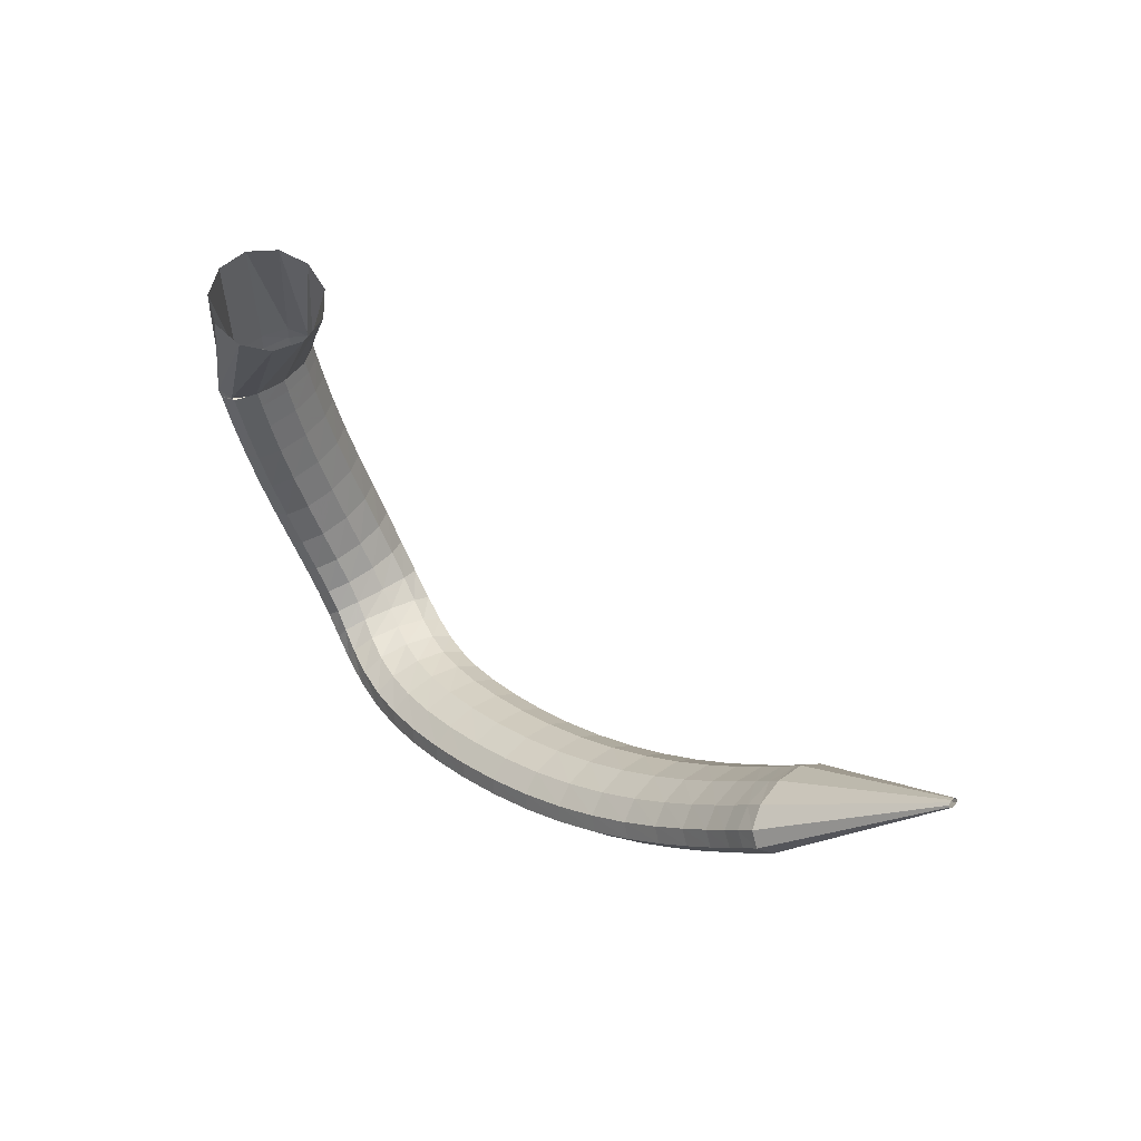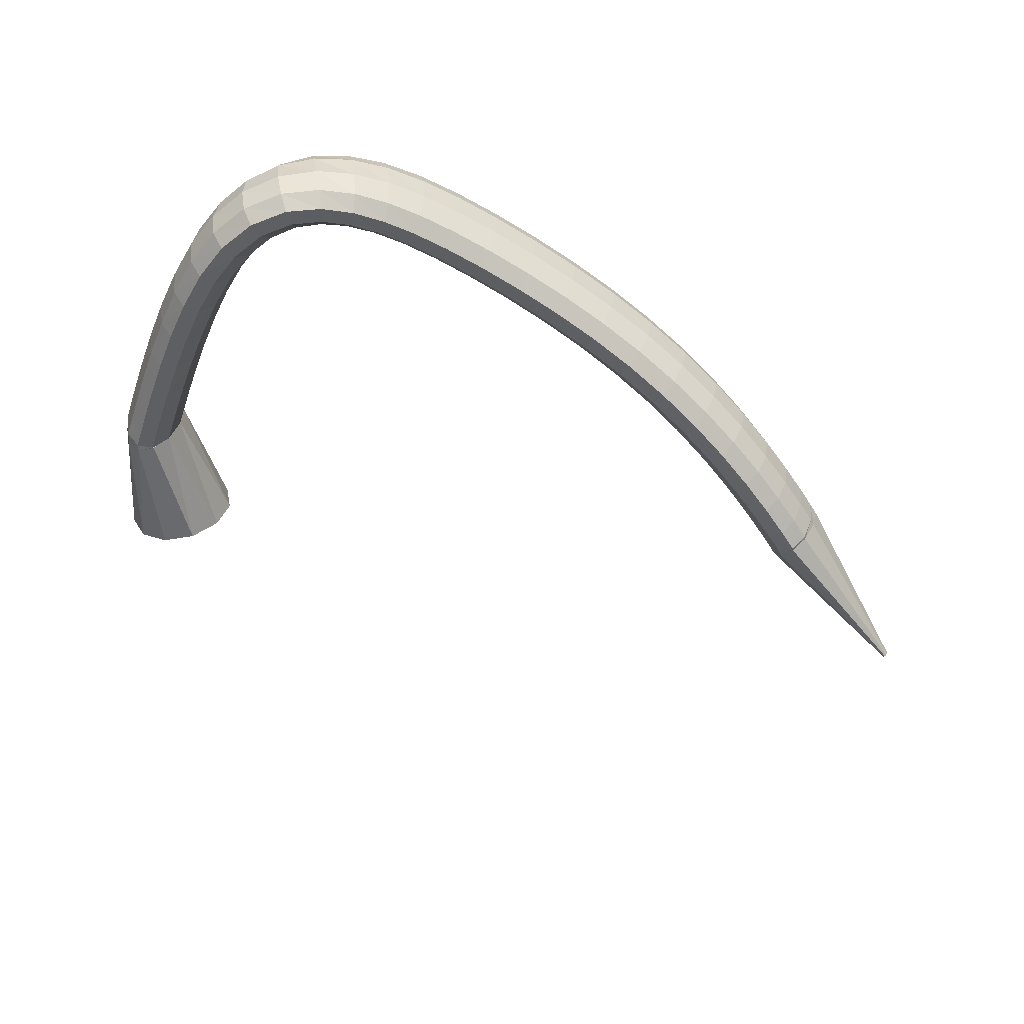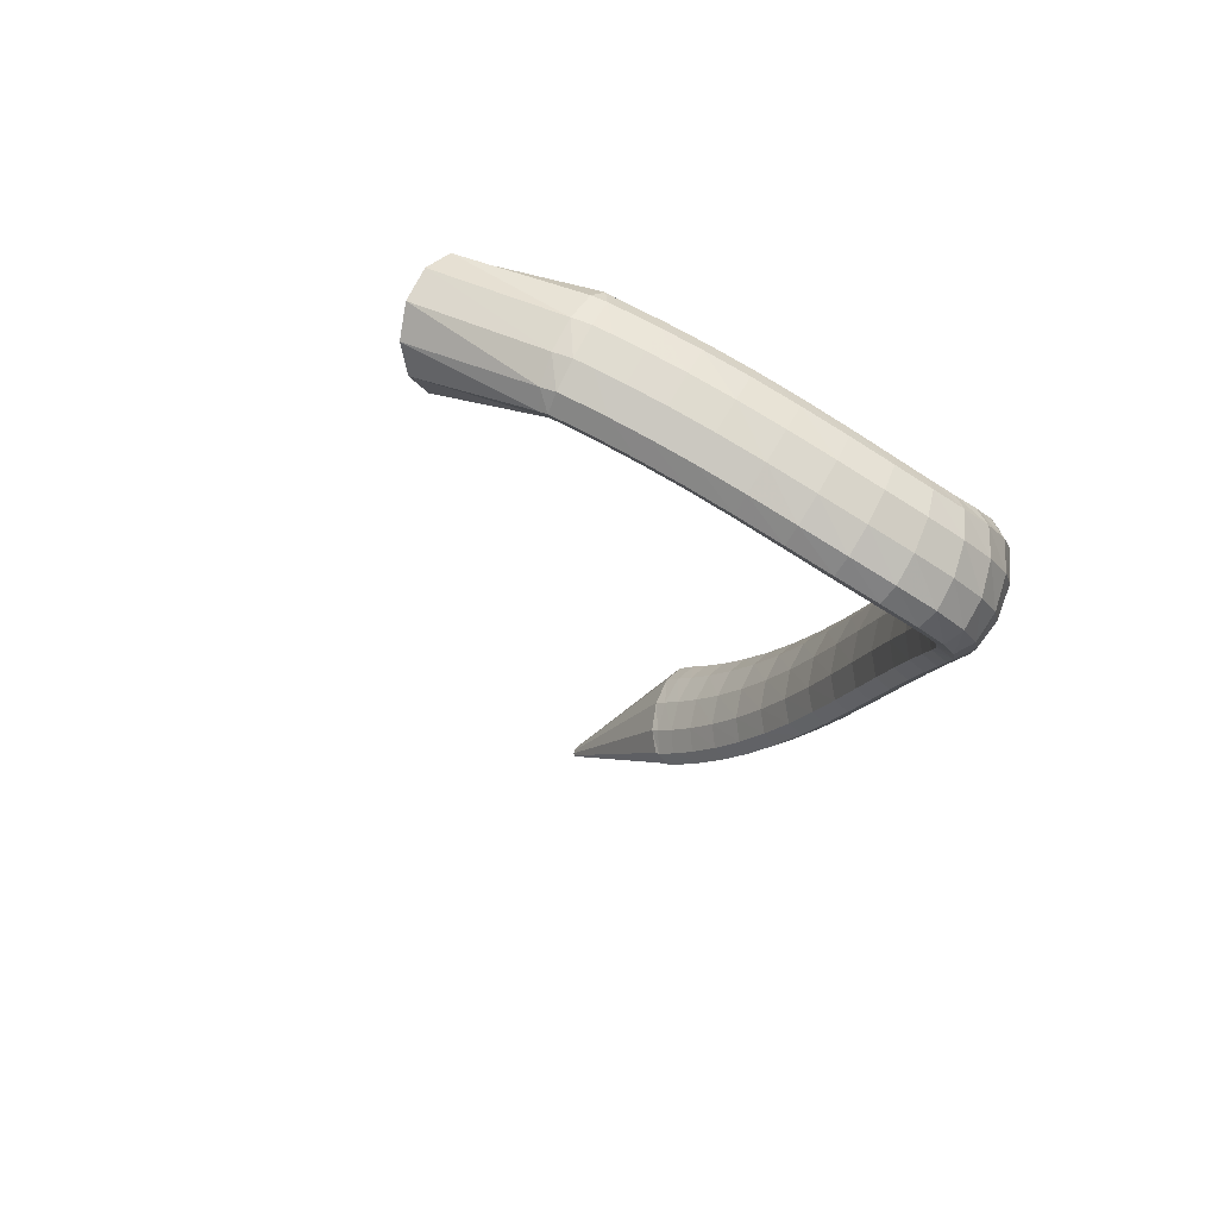
<metadata>
{"format":"obj","ext":"obj","renderer":"f3d","projection":"perspective","resolution":1024,"background":"white","views":[{"elev":18.8,"azim":-135.5,"up":"+Z"},{"elev":-77.0,"azim":146.7,"up":"+Y"},{"elev":-21.6,"azim":73.6,"up":"+Y"}]}
</metadata>
<code>
g tube1
v 100.1 161.9 93.27
v 100.1 161.6 93.31
v 100 161.4 93.27
v 100 161.4 93.16
v 99.95 161.4 93.01
v 99.9 161.6 92.87
v 99.89 161.9 92.79
v 99.9 162.2 92.79
v 99.93 162.3 92.87
v 99.98 162.3 93.01
v 100 162.2 93.16
v 100.1 161.9 93.27
v 115.9 162 89.82
v 115.9 159.3 90.24
v 115.6 157.2 89.82
v 115.2 156.4 88.69
v 114.7 157.1 87.21
v 114.3 159.2 85.85
v 114.1 161.9 85.03
v 114.3 164.4 85.03
v 114.6 165.9 85.83
v 115.1 165.9 87.2
v 115.6 164.4 88.68
v 115.9 162 89.82
v 117.1 161.6 89.33
v 116.6 159 89.9
v 116 157 89.61
v 115.3 156.2 88.55
v 114.9 157 87.05
v 114.8 159 85.59
v 115.1 161.6 84.63
v 115.6 164.1 84.48
v 116.3 165.5 85.19
v 116.9 165.5 86.52
v 117.2 164.1 88.07
v 117.1 161.6 89.33
v 118.8 161.2 88.61
v 118.4 158.6 89.17
v 117.8 156.5 88.85
v 117.2 155.8 87.78
v 116.7 156.5 86.27
v 116.6 158.5 84.82
v 116.9 161.2 83.88
v 117.4 163.6 83.76
v 118 165.1 84.48
v 118.5 165.1 85.83
v 118.8 163.6 87.37
v 118.8 161.2 88.61
v 121.2 160.7 87.67
v 120.8 158 88.2
v 120.3 156 87.87
v 119.8 155.2 86.77
v 119.4 156 85.26
v 119.2 158 83.82
v 119.4 160.7 82.9
v 119.8 163.1 82.8
v 120.4 164.6 83.55
v 120.9 164.6 84.91
v 121.2 163.1 86.44
v 121.2 160.7 87.67
v 124.1 160.2 86.64
v 123.8 157.5 87.15
v 123.4 155.5 86.78
v 122.9 154.7 85.66
v 122.5 155.4 84.14
v 122.4 157.5 82.7
v 122.5 160.1 81.8
v 122.8 162.6 81.72
v 123.3 164.1 82.49
v 123.7 164.1 83.87
v 124 162.7 85.41
v 124.1 160.2 86.64
v 127.4 159.8 85.6
v 127.3 157.1 86.11
v 126.9 155 85.73
v 126.5 154.2 84.59
v 126.2 155 83.05
v 126 157 81.6
v 126 159.6 80.7
v 126.3 162.1 80.64
v 126.7 163.6 81.43
v 127.1 163.7 82.82
v 127.3 162.2 84.38
v 127.4 159.8 85.6
v 131.1 159.5 84.67
v 130.9 156.8 85.18
v 130.7 154.7 84.8
v 130.3 153.9 83.64
v 130.1 154.6 82.08
v 129.9 156.6 80.62
v 129.9 159.3 79.71
v 130.1 161.7 79.64
v 130.4 163.2 80.44
v 130.8 163.3 81.86
v 131 161.9 83.43
v 131.1 159.5 84.67
v 134.9 159.2 83.9
v 134.8 156.5 84.42
v 134.6 154.4 84.04
v 134.4 153.6 82.88
v 134.1 154.3 81.3
v 134 156.3 79.81
v 134.1 158.9 78.88
v 134.3 161.4 78.81
v 134.5 162.9 79.61
v 134.7 163 81.04
v 134.9 161.6 82.64
v 134.9 159.2 83.9
v 139 158.9 83.33
v 138.9 156.2 83.87
v 138.7 154.1 83.5
v 138.5 153.3 82.33
v 138.4 154 80.74
v 138.3 156 79.23
v 138.4 158.6 78.28
v 138.6 161.1 78.19
v 138.8 162.6 78.99
v 139 162.7 80.43
v 139 161.3 82.05
v 139 158.9 83.33
v 143.2 158.6 82.98
v 143 155.9 83.53
v 142.8 153.8 83.17
v 142.7 153 82
v 142.6 153.6 80.39
v 142.7 155.6 78.87
v 142.9 158.3 77.91
v 143.1 160.7 77.81
v 143.3 162.3 78.61
v 143.3 162.4 80.06
v 143.3 161 81.68
v 143.2 158.6 82.98
v 147.4 158.2 82.84
v 147.2 155.5 83.39
v 146.9 153.4 83.03
v 146.8 152.6 81.86
v 146.9 153.2 80.25
v 147.1 155.2 78.72
v 147.3 157.8 77.75
v 147.6 160.3 77.65
v 147.8 161.8 78.45
v 147.8 161.9 79.9
v 147.7 160.6 81.53
v 147.4 158.2 82.84
v 151.6 157.7 82.86
v 151.3 155.1 83.42
v 151 153 83.06
v 150.9 152.1 81.89
v 151 152.8 80.28
v 151.3 154.7 78.75
v 151.7 157.3 77.78
v 152 159.8 77.68
v 152.2 161.3 78.48
v 152.2 161.4 79.93
v 152 160.1 81.56
v 151.6 157.7 82.86
v 155.6 157.1 83.03
v 155.2 154.5 83.58
v 154.8 152.4 83.22
v 154.8 151.6 82.04
v 155 152.2 80.44
v 155.4 154.1 78.92
v 155.9 156.7 77.96
v 156.3 159.2 77.86
v 156.5 160.7 78.66
v 156.4 160.8 80.11
v 156.1 159.5 81.74
v 155.6 157.1 83.03
v 159.3 156.5 83.32
v 158.7 153.8 83.86
v 158.3 151.8 83.48
v 158.3 150.9 82.31
v 158.6 151.5 80.72
v 159.1 153.5 79.21
v 159.7 156 78.26
v 160.2 158.5 78.18
v 160.4 160 78.98
v 160.3 160.1 80.42
v 159.9 158.8 82.04
v 159.3 156.5 83.32
v 162.5 155.7 83.75
v 161.8 153.1 84.25
v 161.4 151.1 83.85
v 161.4 150.2 82.68
v 161.9 150.8 81.11
v 162.5 152.7 79.64
v 163.3 155.3 78.73
v 163.9 157.7 78.67
v 164.1 159.2 79.49
v 163.8 159.4 80.92
v 163.3 158.1 82.51
v 162.5 155.7 83.75
v 165.3 155 84.37
v 164.5 152.4 84.8
v 164.1 150.4 84.37
v 164.2 149.5 83.21
v 164.8 150.1 81.69
v 165.7 152 80.29
v 166.6 154.5 79.46
v 167.2 156.9 79.46
v 167.4 158.4 80.29
v 167 158.6 81.68
v 166.3 157.3 83.21
v 165.3 155 84.37
v 167.7 154.3 85.24
v 166.9 151.7 85.56
v 166.5 149.6 85.09
v 166.8 148.8 83.96
v 167.7 149.4 82.55
v 168.7 151.2 81.29
v 169.7 153.8 80.59
v 170.3 156.2 80.67
v 170.3 157.7 81.51
v 169.7 157.9 82.83
v 168.7 156.6 84.22
v 167.7 154.3 85.24
v 169.5 153.7 86.38
v 168.8 151 86.61
v 168.8 149 86.14
v 169.4 148.1 85.13
v 170.4 148.7 83.9
v 171.6 150.7 82.83
v 172.5 153.3 82.28
v 172.9 155.7 82.4
v 172.6 157.3 83.17
v 171.8 157.4 84.34
v 170.6 156 85.54
v 169.5 153.7 86.38
v 170.9 153.3 87.78
v 170.5 150.6 88.05
v 170.9 148.5 87.76
v 171.8 147.7 86.99
v 173 148.4 85.99
v 174.2 150.5 85.08
v 174.9 153.1 84.55
v 174.9 155.6 84.56
v 174.2 157.1 85.12
v 173.1 157.2 86.03
v 171.9 155.8 87.03
v 170.9 153.3 87.78
v 172 153.4 89.49
v 171.9 150.7 90.03
v 172.6 148.7 90.11
v 173.7 147.9 89.69
v 175.1 148.7 88.91
v 176.1 150.8 88.01
v 176.6 153.5 87.29
v 176.2 156 86.96
v 175.3 157.4 87.14
v 174 157.3 87.77
v 172.7 155.8 88.64
v 172 153.4 89.49
v 172.7 153.9 91.64
v 172.8 151.4 92.54
v 173.6 149.5 93.02
v 174.9 148.9 92.94
v 176.3 149.7 92.31
v 177.3 151.8 91.34
v 177.6 154.4 90.33
v 177.1 156.7 89.61
v 176 158 89.4
v 174.6 157.9 89.77
v 173.3 156.4 90.6
v 172.7 153.9 91.64
v 173 155.1 94.25
v 173.1 152.6 95.41
v 174 150.8 96.19
v 175.3 150.3 96.35
v 176.7 151.2 95.82
v 177.7 153.2 94.79
v 178 155.7 93.57
v 177.5 158 92.55
v 176.4 159.2 92.06
v 175 159 92.26
v 173.7 157.5 93.07
v 173 155.1 94.25
v 173.1 156.7 97.21
v 173.1 154.3 98.51
v 174 152.6 99.47
v 175.3 152.1 99.77
v 176.7 153 99.32
v 177.8 155 98.26
v 178.1 157.5 96.93
v 177.6 159.6 95.75
v 176.5 160.7 95.1
v 175 160.5 95.18
v 173.8 159 95.96
v 173.1 156.7 97.21
v 172.8 158.5 100.4
v 172.9 156.1 101.7
v 173.7 154.4 102.8
v 175 154 103.1
v 176.5 154.9 102.7
v 177.5 156.9 101.7
v 177.9 159.4 100.3
v 177.4 161.5 99.1
v 176.3 162.6 98.35
v 174.9 162.3 98.36
v 173.6 160.8 99.1
v 172.8 158.5 100.4
v 172.4 160.3 103.5
v 172.5 158 104.9
v 173.3 156.3 106
v 174.6 155.9 106.4
v 176 156.8 106.1
v 177.1 158.8 105.1
v 177.4 161.3 103.7
v 177 163.4 102.4
v 175.9 164.5 101.7
v 174.5 164.2 101.6
v 173.2 162.7 102.3
v 172.4 160.3 103.5
v 171.9 162 106.5
v 172 159.7 107.9
v 172.8 158 108.9
v 174.1 157.6 109.4
v 175.5 158.6 109.1
v 176.5 160.6 108.2
v 176.9 163.1 106.9
v 176.5 165.2 105.6
v 175.4 166.3 104.8
v 174 166 104.7
v 172.7 164.4 105.4
v 171.9 162 106.5
v 171.4 163.5 109.2
v 171.4 161.1 110.5
v 172.2 159.4 111.6
v 173.5 159 112
v 174.9 160 111.8
v 176 162.1 110.9
v 176.4 164.6 109.6
v 175.9 166.7 108.4
v 174.9 167.8 107.6
v 173.4 167.5 107.5
v 172.2 165.9 108.1
v 171.4 163.5 109.2
v 171 164.6 111.3
v 171 162.2 112.5
v 171.8 160.5 113.6
v 173.1 160.1 114.1
v 174.5 161.1 113.9
v 175.5 163.2 113
v 175.9 165.7 111.8
v 175.5 167.8 110.6
v 174.4 168.9 109.8
v 173 168.6 109.6
v 171.7 167 110.2
v 171 164.6 111.3
v 170.7 165.3 112.6
v 170.7 162.9 113.8
v 171.5 161.2 114.9
v 172.8 160.8 115.4
v 174.2 161.8 115.2
v 175.2 163.9 114.3
v 175.6 166.4 113.1
v 175.2 168.5 111.9
v 174.1 169.6 111.1
v 172.7 169.3 111
v 171.4 167.7 111.5
v 170.7 165.3 112.6
v 171 165.1 112.1
v 170.9 162.7 113.5
v 171.4 161.2 114.9
v 172.4 161.1 115.9
v 173.6 162.3 116.2
v 174.6 164.5 115.6
v 175.1 167 114.5
v 174.9 169 113
v 174.1 169.9 111.8
v 173 169.4 111.1
v 171.8 167.6 111.2
v 171 165.1 112.1
v 162.3 169.5 118
v 162.4 167.2 119.6
v 163.8 165.9 121.7
v 165.9 165.9 123.6
v 168.1 167.3 124.7
v 169.6 169.6 124.6
v 170.1 172.1 123.5
v 169.4 174 121.6
v 167.6 174.7 119.5
v 165.3 174 117.9
v 163.4 172.1 117.4
v 162.3 169.5 118
f 1 2 14
f 14 13 1
f 2 3 15
f 15 14 2
f 3 4 16
f 16 15 3
f 4 5 17
f 17 16 4
f 5 6 18
f 18 17 5
f 6 7 19
f 19 18 6
f 7 8 20
f 20 19 7
f 8 9 21
f 21 20 8
f 9 10 22
f 22 21 9
f 10 11 23
f 23 22 10
f 11 12 24
f 24 23 11
f 13 14 26
f 26 25 13
f 14 15 27
f 27 26 14
f 15 16 28
f 28 27 15
f 16 17 29
f 29 28 16
f 17 18 30
f 30 29 17
f 18 19 31
f 31 30 18
f 19 20 32
f 32 31 19
f 20 21 33
f 33 32 20
f 21 22 34
f 34 33 21
f 22 23 35
f 35 34 22
f 23 24 36
f 36 35 23
f 25 26 38
f 38 37 25
f 26 27 39
f 39 38 26
f 27 28 40
f 40 39 27
f 28 29 41
f 41 40 28
f 29 30 42
f 42 41 29
f 30 31 43
f 43 42 30
f 31 32 44
f 44 43 31
f 32 33 45
f 45 44 32
f 33 34 46
f 46 45 33
f 34 35 47
f 47 46 34
f 35 36 48
f 48 47 35
f 37 38 50
f 50 49 37
f 38 39 51
f 51 50 38
f 39 40 52
f 52 51 39
f 40 41 53
f 53 52 40
f 41 42 54
f 54 53 41
f 42 43 55
f 55 54 42
f 43 44 56
f 56 55 43
f 44 45 57
f 57 56 44
f 45 46 58
f 58 57 45
f 46 47 59
f 59 58 46
f 47 48 60
f 60 59 47
f 49 50 62
f 62 61 49
f 50 51 63
f 63 62 50
f 51 52 64
f 64 63 51
f 52 53 65
f 65 64 52
f 53 54 66
f 66 65 53
f 54 55 67
f 67 66 54
f 55 56 68
f 68 67 55
f 56 57 69
f 69 68 56
f 57 58 70
f 70 69 57
f 58 59 71
f 71 70 58
f 59 60 72
f 72 71 59
f 61 62 74
f 74 73 61
f 62 63 75
f 75 74 62
f 63 64 76
f 76 75 63
f 64 65 77
f 77 76 64
f 65 66 78
f 78 77 65
f 66 67 79
f 79 78 66
f 67 68 80
f 80 79 67
f 68 69 81
f 81 80 68
f 69 70 82
f 82 81 69
f 70 71 83
f 83 82 70
f 71 72 84
f 84 83 71
f 73 74 86
f 86 85 73
f 74 75 87
f 87 86 74
f 75 76 88
f 88 87 75
f 76 77 89
f 89 88 76
f 77 78 90
f 90 89 77
f 78 79 91
f 91 90 78
f 79 80 92
f 92 91 79
f 80 81 93
f 93 92 80
f 81 82 94
f 94 93 81
f 82 83 95
f 95 94 82
f 83 84 96
f 96 95 83
f 85 86 98
f 98 97 85
f 86 87 99
f 99 98 86
f 87 88 100
f 100 99 87
f 88 89 101
f 101 100 88
f 89 90 102
f 102 101 89
f 90 91 103
f 103 102 90
f 91 92 104
f 104 103 91
f 92 93 105
f 105 104 92
f 93 94 106
f 106 105 93
f 94 95 107
f 107 106 94
f 95 96 108
f 108 107 95
f 97 98 110
f 110 109 97
f 98 99 111
f 111 110 98
f 99 100 112
f 112 111 99
f 100 101 113
f 113 112 100
f 101 102 114
f 114 113 101
f 102 103 115
f 115 114 102
f 103 104 116
f 116 115 103
f 104 105 117
f 117 116 104
f 105 106 118
f 118 117 105
f 106 107 119
f 119 118 106
f 107 108 120
f 120 119 107
f 109 110 122
f 122 121 109
f 110 111 123
f 123 122 110
f 111 112 124
f 124 123 111
f 112 113 125
f 125 124 112
f 113 114 126
f 126 125 113
f 114 115 127
f 127 126 114
f 115 116 128
f 128 127 115
f 116 117 129
f 129 128 116
f 117 118 130
f 130 129 117
f 118 119 131
f 131 130 118
f 119 120 132
f 132 131 119
f 121 122 134
f 134 133 121
f 122 123 135
f 135 134 122
f 123 124 136
f 136 135 123
f 124 125 137
f 137 136 124
f 125 126 138
f 138 137 125
f 126 127 139
f 139 138 126
f 127 128 140
f 140 139 127
f 128 129 141
f 141 140 128
f 129 130 142
f 142 141 129
f 130 131 143
f 143 142 130
f 131 132 144
f 144 143 131
f 133 134 146
f 146 145 133
f 134 135 147
f 147 146 134
f 135 136 148
f 148 147 135
f 136 137 149
f 149 148 136
f 137 138 150
f 150 149 137
f 138 139 151
f 151 150 138
f 139 140 152
f 152 151 139
f 140 141 153
f 153 152 140
f 141 142 154
f 154 153 141
f 142 143 155
f 155 154 142
f 143 144 156
f 156 155 143
f 145 146 158
f 158 157 145
f 146 147 159
f 159 158 146
f 147 148 160
f 160 159 147
f 148 149 161
f 161 160 148
f 149 150 162
f 162 161 149
f 150 151 163
f 163 162 150
f 151 152 164
f 164 163 151
f 152 153 165
f 165 164 152
f 153 154 166
f 166 165 153
f 154 155 167
f 167 166 154
f 155 156 168
f 168 167 155
f 157 158 170
f 170 169 157
f 158 159 171
f 171 170 158
f 159 160 172
f 172 171 159
f 160 161 173
f 173 172 160
f 161 162 174
f 174 173 161
f 162 163 175
f 175 174 162
f 163 164 176
f 176 175 163
f 164 165 177
f 177 176 164
f 165 166 178
f 178 177 165
f 166 167 179
f 179 178 166
f 167 168 180
f 180 179 167
f 169 170 182
f 182 181 169
f 170 171 183
f 183 182 170
f 171 172 184
f 184 183 171
f 172 173 185
f 185 184 172
f 173 174 186
f 186 185 173
f 174 175 187
f 187 186 174
f 175 176 188
f 188 187 175
f 176 177 189
f 189 188 176
f 177 178 190
f 190 189 177
f 178 179 191
f 191 190 178
f 179 180 192
f 192 191 179
f 181 182 194
f 194 193 181
f 182 183 195
f 195 194 182
f 183 184 196
f 196 195 183
f 184 185 197
f 197 196 184
f 185 186 198
f 198 197 185
f 186 187 199
f 199 198 186
f 187 188 200
f 200 199 187
f 188 189 201
f 201 200 188
f 189 190 202
f 202 201 189
f 190 191 203
f 203 202 190
f 191 192 204
f 204 203 191
f 193 194 206
f 206 205 193
f 194 195 207
f 207 206 194
f 195 196 208
f 208 207 195
f 196 197 209
f 209 208 196
f 197 198 210
f 210 209 197
f 198 199 211
f 211 210 198
f 199 200 212
f 212 211 199
f 200 201 213
f 213 212 200
f 201 202 214
f 214 213 201
f 202 203 215
f 215 214 202
f 203 204 216
f 216 215 203
f 205 206 218
f 218 217 205
f 206 207 219
f 219 218 206
f 207 208 220
f 220 219 207
f 208 209 221
f 221 220 208
f 209 210 222
f 222 221 209
f 210 211 223
f 223 222 210
f 211 212 224
f 224 223 211
f 212 213 225
f 225 224 212
f 213 214 226
f 226 225 213
f 214 215 227
f 227 226 214
f 215 216 228
f 228 227 215
f 217 218 230
f 230 229 217
f 218 219 231
f 231 230 218
f 219 220 232
f 232 231 219
f 220 221 233
f 233 232 220
f 221 222 234
f 234 233 221
f 222 223 235
f 235 234 222
f 223 224 236
f 236 235 223
f 224 225 237
f 237 236 224
f 225 226 238
f 238 237 225
f 226 227 239
f 239 238 226
f 227 228 240
f 240 239 227
f 229 230 242
f 242 241 229
f 230 231 243
f 243 242 230
f 231 232 244
f 244 243 231
f 232 233 245
f 245 244 232
f 233 234 246
f 246 245 233
f 234 235 247
f 247 246 234
f 235 236 248
f 248 247 235
f 236 237 249
f 249 248 236
f 237 238 250
f 250 249 237
f 238 239 251
f 251 250 238
f 239 240 252
f 252 251 239
f 241 242 254
f 254 253 241
f 242 243 255
f 255 254 242
f 243 244 256
f 256 255 243
f 244 245 257
f 257 256 244
f 245 246 258
f 258 257 245
f 246 247 259
f 259 258 246
f 247 248 260
f 260 259 247
f 248 249 261
f 261 260 248
f 249 250 262
f 262 261 249
f 250 251 263
f 263 262 250
f 251 252 264
f 264 263 251
f 253 254 266
f 266 265 253
f 254 255 267
f 267 266 254
f 255 256 268
f 268 267 255
f 256 257 269
f 269 268 256
f 257 258 270
f 270 269 257
f 258 259 271
f 271 270 258
f 259 260 272
f 272 271 259
f 260 261 273
f 273 272 260
f 261 262 274
f 274 273 261
f 262 263 275
f 275 274 262
f 263 264 276
f 276 275 263
f 265 266 278
f 278 277 265
f 266 267 279
f 279 278 266
f 267 268 280
f 280 279 267
f 268 269 281
f 281 280 268
f 269 270 282
f 282 281 269
f 270 271 283
f 283 282 270
f 271 272 284
f 284 283 271
f 272 273 285
f 285 284 272
f 273 274 286
f 286 285 273
f 274 275 287
f 287 286 274
f 275 276 288
f 288 287 275
f 277 278 290
f 290 289 277
f 278 279 291
f 291 290 278
f 279 280 292
f 292 291 279
f 280 281 293
f 293 292 280
f 281 282 294
f 294 293 281
f 282 283 295
f 295 294 282
f 283 284 296
f 296 295 283
f 284 285 297
f 297 296 284
f 285 286 298
f 298 297 285
f 286 287 299
f 299 298 286
f 287 288 300
f 300 299 287
f 289 290 302
f 302 301 289
f 290 291 303
f 303 302 290
f 291 292 304
f 304 303 291
f 292 293 305
f 305 304 292
f 293 294 306
f 306 305 293
f 294 295 307
f 307 306 294
f 295 296 308
f 308 307 295
f 296 297 309
f 309 308 296
f 297 298 310
f 310 309 297
f 298 299 311
f 311 310 298
f 299 300 312
f 312 311 299
f 301 302 314
f 314 313 301
f 302 303 315
f 315 314 302
f 303 304 316
f 316 315 303
f 304 305 317
f 317 316 304
f 305 306 318
f 318 317 305
f 306 307 319
f 319 318 306
f 307 308 320
f 320 319 307
f 308 309 321
f 321 320 308
f 309 310 322
f 322 321 309
f 310 311 323
f 323 322 310
f 311 312 324
f 324 323 311
f 313 314 326
f 326 325 313
f 314 315 327
f 327 326 314
f 315 316 328
f 328 327 315
f 316 317 329
f 329 328 316
f 317 318 330
f 330 329 317
f 318 319 331
f 331 330 318
f 319 320 332
f 332 331 319
f 320 321 333
f 333 332 320
f 321 322 334
f 334 333 321
f 322 323 335
f 335 334 322
f 323 324 336
f 336 335 323
f 325 326 338
f 338 337 325
f 326 327 339
f 339 338 326
f 327 328 340
f 340 339 327
f 328 329 341
f 341 340 328
f 329 330 342
f 342 341 329
f 330 331 343
f 343 342 330
f 331 332 344
f 344 343 331
f 332 333 345
f 345 344 332
f 333 334 346
f 346 345 333
f 334 335 347
f 347 346 334
f 335 336 348
f 348 347 335
f 337 338 350
f 350 349 337
f 338 339 351
f 351 350 338
f 339 340 352
f 352 351 339
f 340 341 353
f 353 352 340
f 341 342 354
f 354 353 341
f 342 343 355
f 355 354 342
f 343 344 356
f 356 355 343
f 344 345 357
f 357 356 344
f 345 346 358
f 358 357 345
f 346 347 359
f 359 358 346
f 347 348 360
f 360 359 347
f 349 350 362
f 362 361 349
f 350 351 363
f 363 362 350
f 351 352 364
f 364 363 351
f 352 353 365
f 365 364 352
f 353 354 366
f 366 365 353
f 354 355 367
f 367 366 354
f 355 356 368
f 368 367 355
f 356 357 369
f 369 368 356
f 357 358 370
f 370 369 357
f 358 359 371
f 371 370 358
f 359 360 372
f 372 371 359
f 361 362 374
f 374 373 361
f 362 363 375
f 375 374 362
f 363 364 376
f 376 375 363
f 364 365 377
f 377 376 364
f 365 366 378
f 378 377 365
f 366 367 379
f 379 378 366
f 367 368 380
f 380 379 367
f 368 369 381
f 381 380 368
f 369 370 382
f 382 381 369
f 370 371 383
f 383 382 370
f 371 372 384
f 384 383 371

</code>
